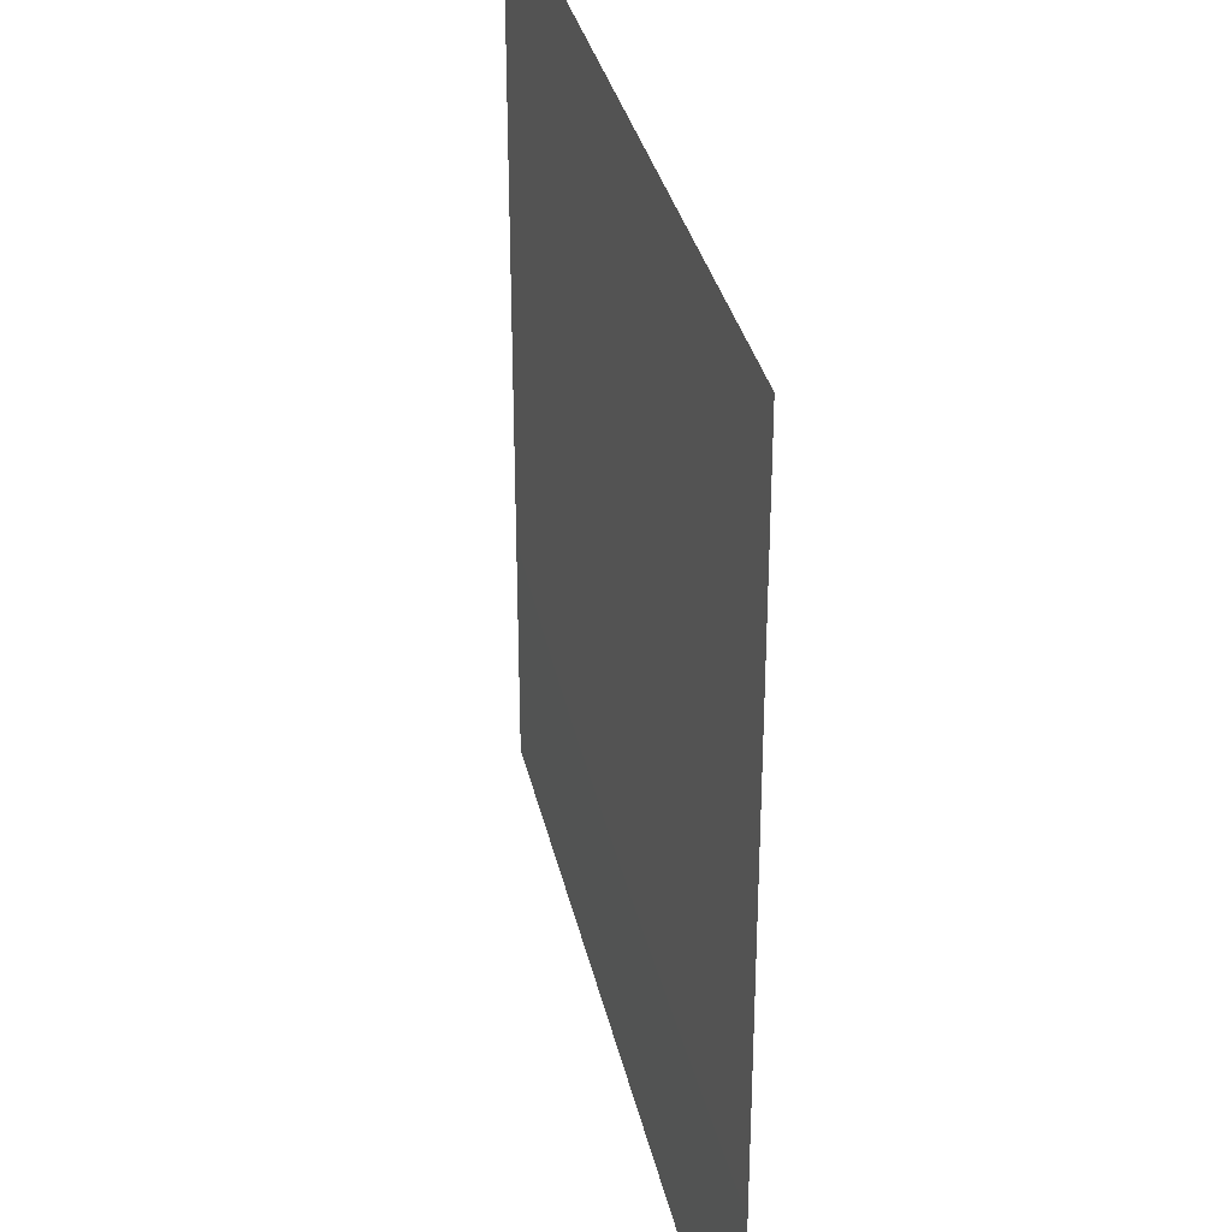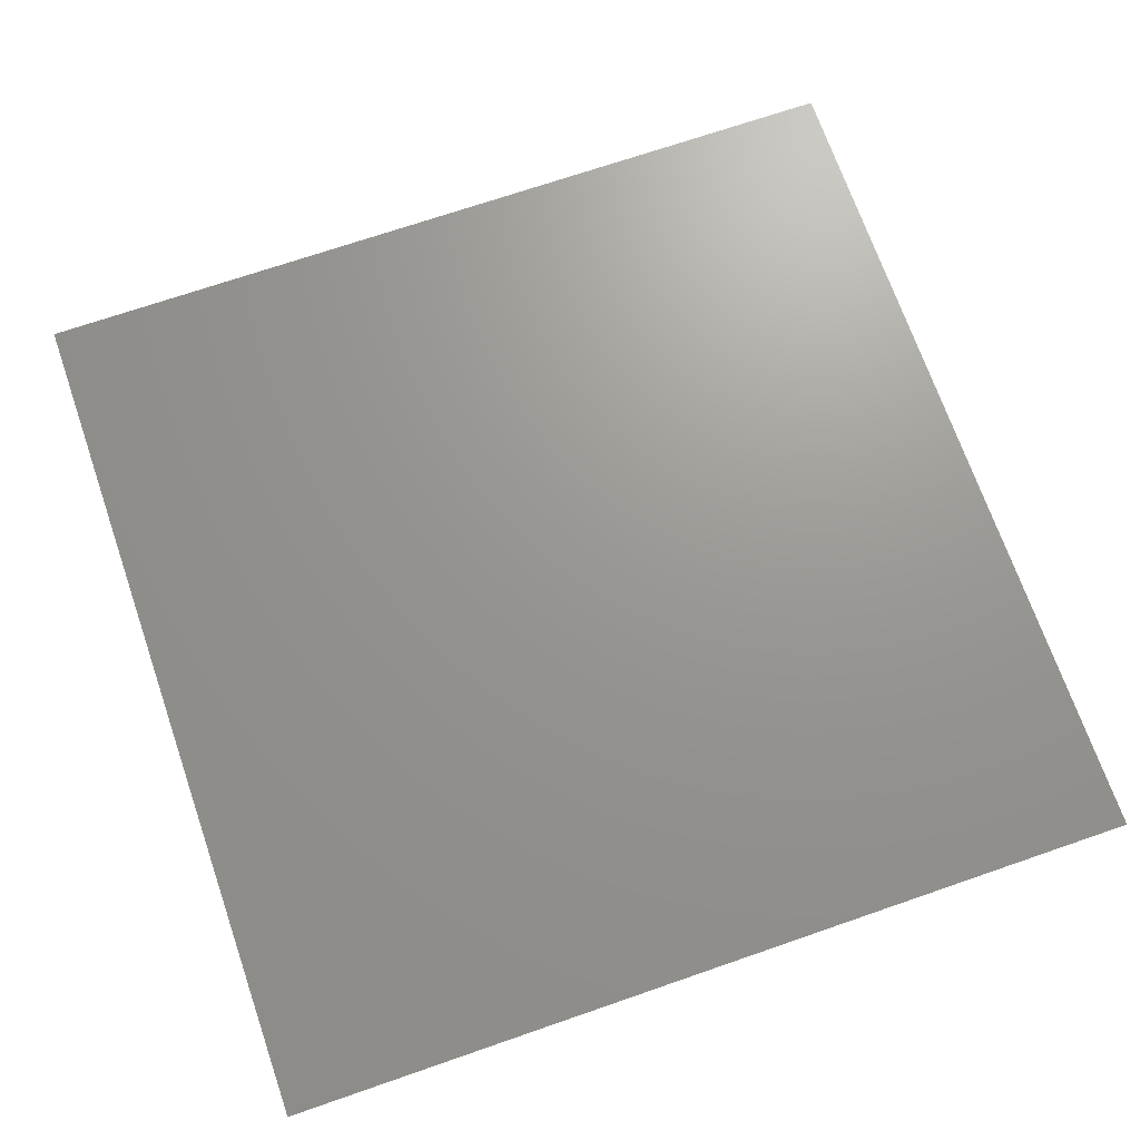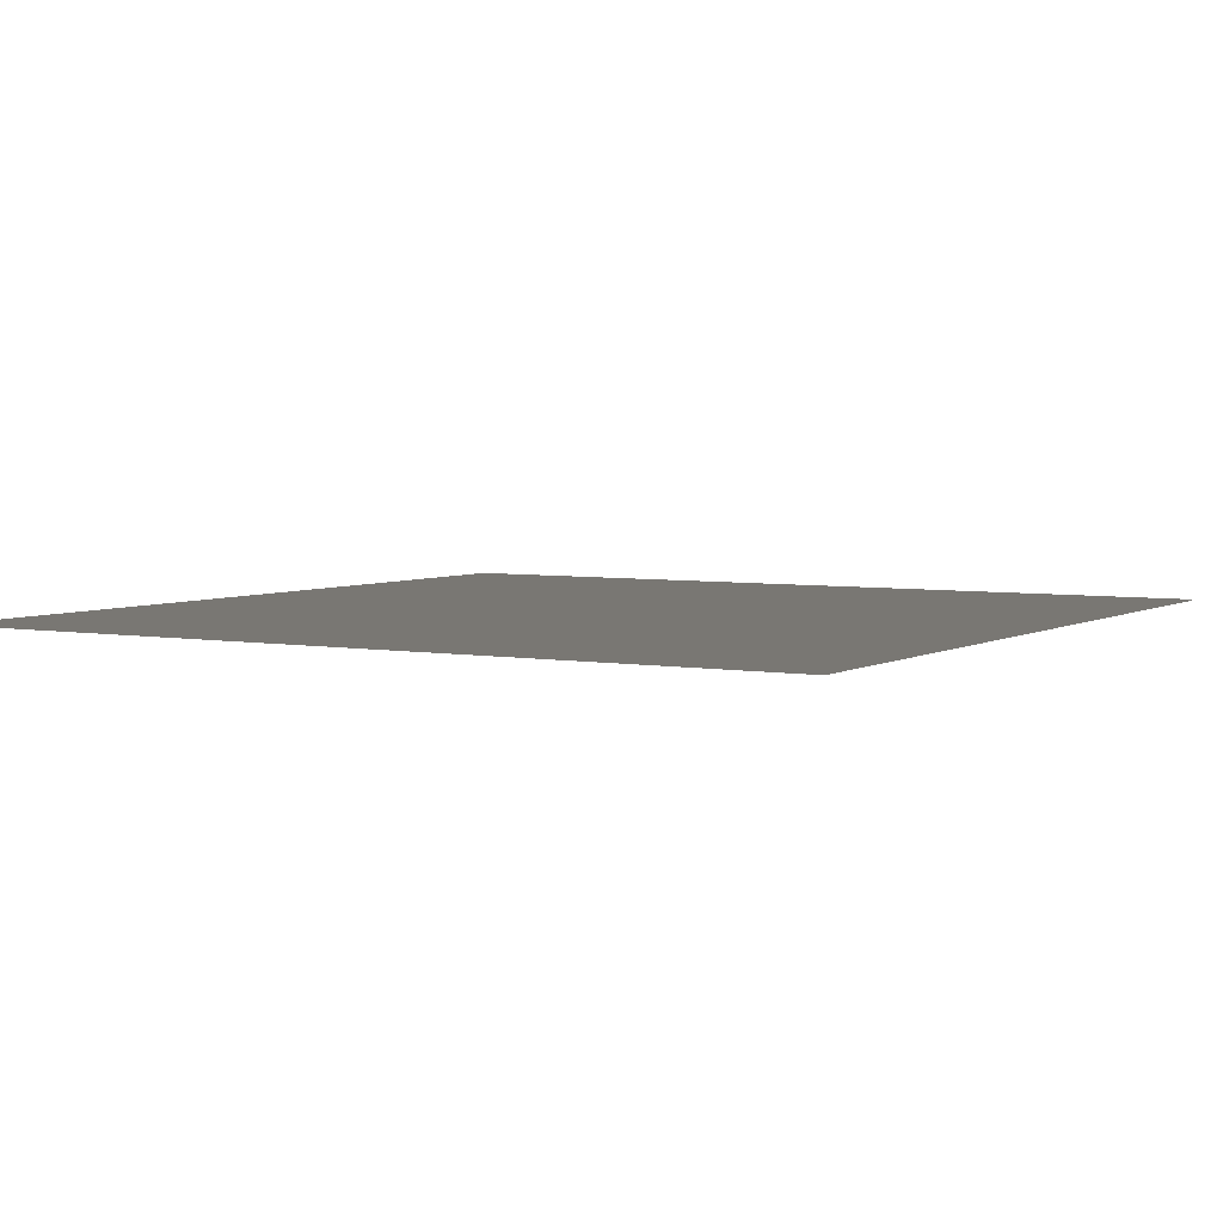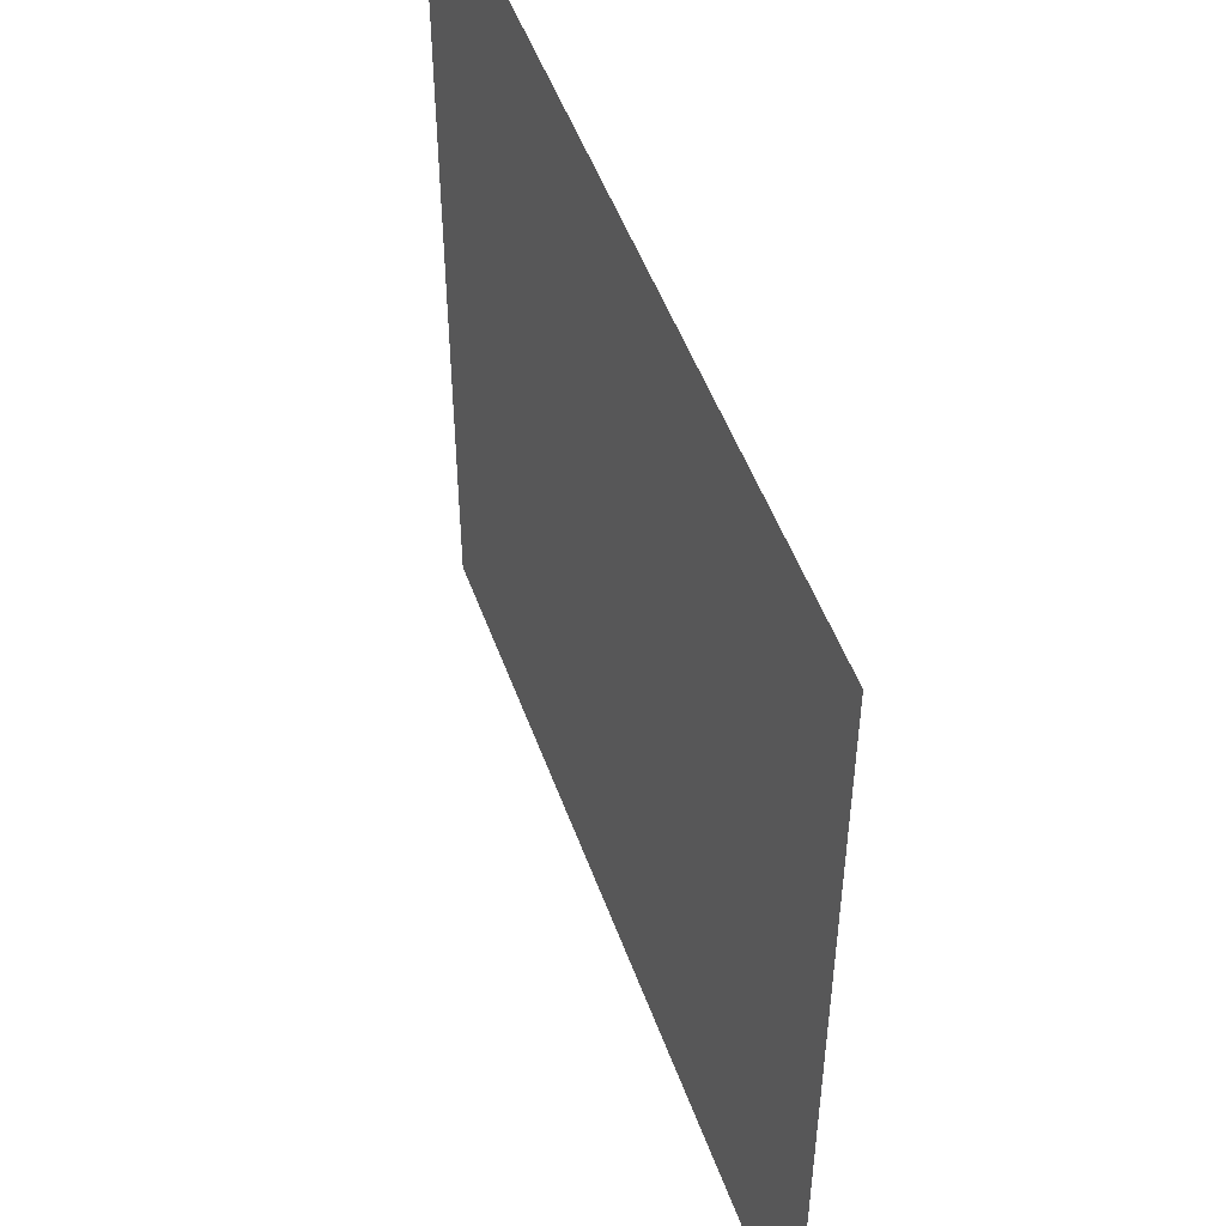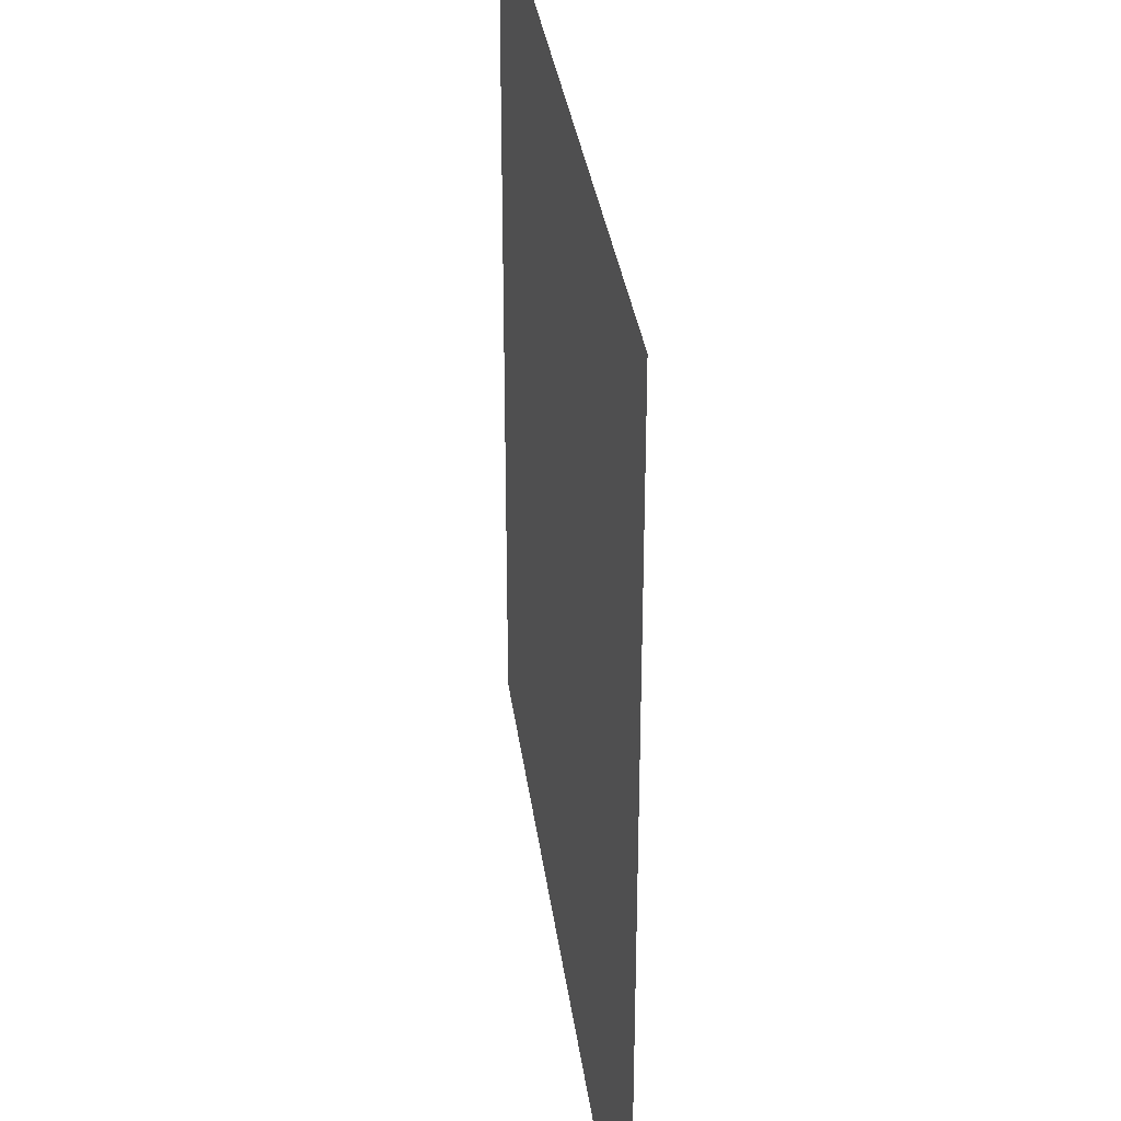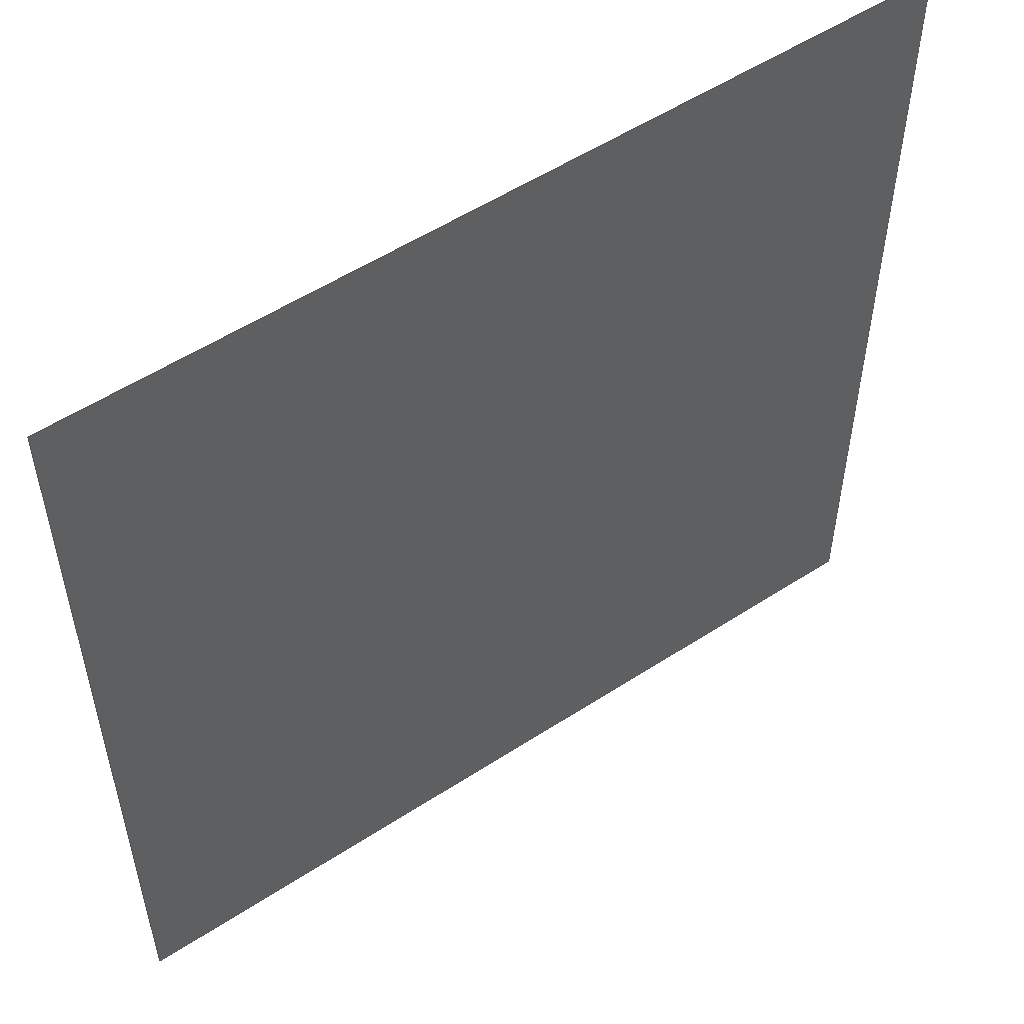
<metadata>
{"format":"step","ext":"stp","renderer":"f3d","projection":"perspective","resolution":1024,"background":"white","views":[{"elev":33.3,"azim":77.8,"up":"+Y"},{"elev":70.2,"azim":160.9,"up":"+Z"},{"elev":4.4,"azim":30.5,"up":"+Z"},{"elev":51.0,"azim":70.4,"up":"+Y"},{"elev":32.8,"azim":82.7,"up":"+Y"},{"elev":54.0,"azim":145.3,"up":"+Y"}]}
</metadata>
<code>
ISO-10303-21;
DATA;
#1=ADVANCED_FACE('', (#47), #83, .T.);
#2=APPLICATION_CONTEXT('Assembly structure');
#3=APPLICATION_CONTEXT('Assembly structure');
#4=APPLICATION_PROTOCOL_DEFINITION('draft international standard', 
'automotive_design', 1999, #2);
#5=APPLICATION_PROTOCOL_DEFINITION('draft international standard', 
'automotive_design', 1999, #3);
#6=AXIS2_PLACEMENT_3D('Ax2Pl3d', #9, #32, #33);
#7=AXIS2_PLACEMENT_3D('Ax2Pl3d', #18, #38, #39);
#8=AXIS2_PLACEMENT_3D('Ax2Pl3d', #19, #40, #41);
#9=CARTESIAN_POINT('HicPkt', (12.7,12.7,76.2));
#10=CARTESIAN_POINT('', (25.4,0,76.2));
#11=CARTESIAN_POINT('', (0,0,76.2));
#12=CARTESIAN_POINT('', (25.4,0,76.2));
#13=CARTESIAN_POINT('', (25.4,25.4,76.2));
#14=CARTESIAN_POINT('', (25.4,25.4,76.2));
#15=CARTESIAN_POINT('', (0,25.4,76.2));
#16=CARTESIAN_POINT('', (0,25.4,76.2));
#17=CARTESIAN_POINT('', (0,0,76.2));
#18=CARTESIAN_POINT('HicPkt', (0,0,0));
#19=CARTESIAN_POINT('HicPkt', (0,0,0));
#20=CARTESIAN_POINT('Centroid', (0,0,0));
#21=CARTESIAN_POINT('Centroid', (0,0,0));
#22=COLOUR_RGB('', 0, 0, 1);
#23=CONTEXT_DEPENDENT_SHAPE_REPRESENTATION(#128, #106);
#24=DERIVED_UNIT((#28));
#25=DERIVED_UNIT((#29));
#26=DERIVED_UNIT((#30));
#27=DERIVED_UNIT((#31));
#28=DERIVED_UNIT_ELEMENT(#57, 3);
#29=DERIVED_UNIT_ELEMENT(#58, 2);
#30=DERIVED_UNIT_ELEMENT(#59, 3);
#31=DERIVED_UNIT_ELEMENT(#60, 2);
#32=DIRECTION('Axis', (0,0,1));
#33=DIRECTION('RefDirection', (1,0,0));
#34=DIRECTION('', (1,0,0));
#35=DIRECTION('', (0,1,0));
#36=DIRECTION('', (-1,0,0));
#37=DIRECTION('', (0,-1,0));
#38=DIRECTION('Axis', (0,0,1));
#39=DIRECTION('RefDirection', (1,0,0));
#40=DIRECTION('Axis', (0,0,1));
#41=DIRECTION('RefDirection', (1,0,0));
#42=EDGE_CURVE('', #149, #150, #63, .T.);
#43=EDGE_CURVE('', #150, #151, #64, .T.);
#44=EDGE_CURVE('', #151, #152, #65, .T.);
#45=EDGE_CURVE('', #152, #149, #66, .T.);
#46=EDGE_LOOP('Edge_loop', (#79,#80,#81,#82));
#47=FACE_OUTER_BOUND('Face_outer_bound', #46, .T.);
#48=FILL_AREA_STYLE('', (#49));
#49=FILL_AREA_STYLE_COLOUR('', #22);
#50=(GEOMETRIC_REPRESENTATION_CONTEXT(3) 
GLOBAL_UNCERTAINTY_ASSIGNED_CONTEXT((#141)) 
GLOBAL_UNIT_ASSIGNED_CONTEXT((#84,#133,#55)) REPRESENTATION_CONTEXT(
'context_ident', 'context_type'));
#51=(GEOMETRIC_REPRESENTATION_CONTEXT(3) 
GLOBAL_UNCERTAINTY_ASSIGNED_CONTEXT((#142)) 
GLOBAL_UNIT_ASSIGNED_CONTEXT((#85,#134,#56)) REPRESENTATION_CONTEXT(
'context_ident', 'context_type'));
#52=(GEOMETRIC_REPRESENTATION_CONTEXT(3) 
GLOBAL_UNCERTAINTY_ASSIGNED_CONTEXT((#143)) 
GLOBAL_UNIT_ASSIGNED_CONTEXT((#86,#135,#61)) REPRESENTATION_CONTEXT(
'context_ident', 'context_type'));
#53=(GEOMETRIC_REPRESENTATION_CONTEXT(3) 
GLOBAL_UNCERTAINTY_ASSIGNED_CONTEXT((#144)) 
GLOBAL_UNIT_ASSIGNED_CONTEXT((#87,#136,#62)) REPRESENTATION_CONTEXT(
'context_ident', 'context_type'));
#54=ITEM_DEFINED_TRANSFORMATION('C2-UG-214', 'REP21', #7, #8);
#55=(LENGTH_UNIT() NAMED_UNIT(*) SI_UNIT(.MILLI., .METRE.));
#56=(LENGTH_UNIT() NAMED_UNIT(*) SI_UNIT(.MILLI., .METRE.));
#57=(LENGTH_UNIT() NAMED_UNIT(*) SI_UNIT(.MILLI., .METRE.));
#58=(LENGTH_UNIT() NAMED_UNIT(*) SI_UNIT(.MILLI., .METRE.));
#59=(LENGTH_UNIT() NAMED_UNIT(*) SI_UNIT(.MILLI., .METRE.));
#60=(LENGTH_UNIT() NAMED_UNIT(*) SI_UNIT(.MILLI., .METRE.));
#61=(LENGTH_UNIT() NAMED_UNIT(*) SI_UNIT(.MILLI., .METRE.));
#62=(LENGTH_UNIT() NAMED_UNIT(*) SI_UNIT(.MILLI., .METRE.));
#63=LINE('Line', #10, #145);
#64=LINE('Line', #13, #146);
#65=LINE('Line', #15, #147);
#66=LINE('Line', #17, #148);
#67=MANIFOLD_SURFACE_SHAPE_REPRESENTATION('', (#132,#7), #51);
#68=MEASURE_REPRESENTATION_ITEM('', VOLUME_MEASURE(0), #24);
#69=MEASURE_REPRESENTATION_ITEM('', AREA_MEASURE(0), #25);
#70=MEASURE_REPRESENTATION_ITEM('', VOLUME_MEASURE(0), #26);
#71=MEASURE_REPRESENTATION_ITEM('', AREA_MEASURE(645.2), #27);
#72=MECHANICAL_DESIGN_GEOMETRIC_PRESENTATION_REPRESENTATION(
'Container for 3D Styled_Items', (#137), #52);
#73=NAME_ATTRIBUTE('CUBIC MILLIMETRE', #24);
#74=NAME_ATTRIBUTE('SQUARE MILLIMETRE', #25);
#75=NAME_ATTRIBUTE('CUBIC MILLIMETRE', #26);
#76=NAME_ATTRIBUTE('SQUARE MILLIMETRE', #27);
#77=NEXT_ASSEMBLY_USAGE_OCCURRENCE('1', 'C2-UG-214', 'C2-UG-214', 
#98, #99, '');
#78=OPEN_SHELL('', (#1));
#79=ORIENTED_EDGE('', *, *, #42, .T.);
#80=ORIENTED_EDGE('', *, *, #43, .T.);
#81=ORIENTED_EDGE('', *, *, #44, .T.);
#82=ORIENTED_EDGE('', *, *, #45, .T.);
#83=PLANE('Plane', #6);
#84=(NAMED_UNIT(*) PLANE_ANGLE_UNIT() SI_UNIT($, .RADIAN.));
#85=(NAMED_UNIT(*) PLANE_ANGLE_UNIT() SI_UNIT($, .RADIAN.));
#86=(NAMED_UNIT(*) PLANE_ANGLE_UNIT() SI_UNIT($, .RADIAN.));
#87=(NAMED_UNIT(*) PLANE_ANGLE_UNIT() SI_UNIT($, .RADIAN.));
#88=PRESENTATION_LAYER_ASSIGNMENT('1', 'Layer 1', (#137));
#89=PRESENTATION_STYLE_ASSIGNMENT((#140));
#90=PRODUCT('SHAPEDEFREPSETSTART', 'SHAPEDEFREPSETSTART', '', (#96)
);
#91=PRODUCT('C2_UG_214', 'C2-UG-214', '', (#97));
#92=PRODUCT_CATEGORY('part', '');
#93=PRODUCT_CATEGORY('part', '');
#94=PRODUCT_CATEGORY_RELATIONSHIP('', '', #92, #107);
#95=PRODUCT_CATEGORY_RELATIONSHIP('', '', #93, #108);
#96=PRODUCT_CONTEXT('', #2, 'mechanical');
#97=PRODUCT_CONTEXT('', #3, 'mechanical');
#98=PRODUCT_DEFINITION('Productdef for', 'SHAPEDEFREPSETSTART', #102,
 #100);
#99=PRODUCT_DEFINITION('Productdef for', 'C2-UG-214', #103, #101);
#100=PRODUCT_DEFINITION_CONTEXT('part definition', #2, 'design');
#101=PRODUCT_DEFINITION_CONTEXT('part definition', #3, 'design');
#102=PRODUCT_DEFINITION_FORMATION_WITH_SPECIFIED_SOURCE(' ', ' ', 
#90, .BOUGHT.);
#103=PRODUCT_DEFINITION_FORMATION_WITH_SPECIFIED_SOURCE(' ', ' ', 
#91, .BOUGHT.);
#104=PRODUCT_DEFINITION_SHAPE('ProductShape for', 'SHAPEDEFREPSETSTART'
, #98);
#105=PRODUCT_DEFINITION_SHAPE('ProductShape for', 'C2-UG-214', #99);
#106=PRODUCT_DEFINITION_SHAPE('Placement #1 for', 'C2-UG-214', #77);
#107=PRODUCT_RELATED_PRODUCT_CATEGORY('part', '', (#90));
#108=PRODUCT_RELATED_PRODUCT_CATEGORY('part', '', (#91));
#109=PROPERTY_DEFINITION('geometric_validation_property', 
'Volume of C2-UG-214', #104);
#110=PROPERTY_DEFINITION('geometric_validation_property', 
'Surface area of C2-UG-214', #104);
#111=PROPERTY_DEFINITION('geometric_validation_property', 
'Centroid of C2-UG-214', #104);
#112=PROPERTY_DEFINITION('geometric_validation_property', 
'Volume of SHAPEDEFREPSETSTART', #104);
#113=PROPERTY_DEFINITION('geometric_validation_property', 
'Surface area of SHAPEDEFREPSETSTART', #104);
#114=PROPERTY_DEFINITION('geometric_validation_property', 
'Centroid of SHAPEDEFREPSETSTART', #104);
#115=PROPERTY_DEFINITION_REPRESENTATION(#109, #121);
#116=PROPERTY_DEFINITION_REPRESENTATION(#110, #122);
#117=PROPERTY_DEFINITION_REPRESENTATION(#111, #123);
#118=PROPERTY_DEFINITION_REPRESENTATION(#112, #124);
#119=PROPERTY_DEFINITION_REPRESENTATION(#113, #125);
#120=PROPERTY_DEFINITION_REPRESENTATION(#114, #126);
#121=REPRESENTATION('volume', (#68), #51);
#122=REPRESENTATION('surface area', (#69), #51);
#123=REPRESENTATION('centroid', (#20), #51);
#124=REPRESENTATION('volume', (#70), #51);
#125=REPRESENTATION('surface area', (#71), #51);
#126=REPRESENTATION('centroid', (#21), #51);
#127=REPRESENTATION('Container for Axis2Placement', (#6), #53);
#128=(REPRESENTATION_RELATIONSHIP('C2-UG-214', '', #67, #131) 
REPRESENTATION_RELATIONSHIP_WITH_TRANSFORMATION(#54) 
SHAPE_REPRESENTATION_RELATIONSHIP());
#129=SHAPE_DEFINITION_REPRESENTATION(#104, #131);
#130=SHAPE_DEFINITION_REPRESENTATION(#105, #67);
#131=SHAPE_REPRESENTATION('', (#8), #50);
#132=SHELL_BASED_SURFACE_MODEL('', (#78));
#133=(NAMED_UNIT(*) SI_UNIT($, .STERADIAN.) SOLID_ANGLE_UNIT());
#134=(NAMED_UNIT(*) SI_UNIT($, .STERADIAN.) SOLID_ANGLE_UNIT());
#135=(NAMED_UNIT(*) SI_UNIT($, .STERADIAN.) SOLID_ANGLE_UNIT());
#136=(NAMED_UNIT(*) SI_UNIT($, .STERADIAN.) SOLID_ANGLE_UNIT());
#137=STYLED_ITEM('', (#89), #132);
#138=SURFACE_SIDE_STYLE('', (#139));
#139=SURFACE_STYLE_FILL_AREA(#48);
#140=SURFACE_STYLE_USAGE(.BOTH., #138);
#141=UNCERTAINTY_MEASURE_WITH_UNIT(LENGTH_MEASURE(2e-05), #55, 
'distance_accuracy_value', 'maximum gap value');
#142=UNCERTAINTY_MEASURE_WITH_UNIT(LENGTH_MEASURE(2e-05), #56, 
'distance_accuracy_value', 'maximum gap value');
#143=UNCERTAINTY_MEASURE_WITH_UNIT(LENGTH_MEASURE(2e-05), #61, 
'distance_accuracy_value', 'maximum gap value');
#144=UNCERTAINTY_MEASURE_WITH_UNIT(LENGTH_MEASURE(0.001), #62, 
'distance_accuracy_value', 'maximum gap value');
#145=VECTOR('', #34, 25.4);
#146=VECTOR('', #35, 25.4);
#147=VECTOR('', #36, 25.4);
#148=VECTOR('', #37, 25.4);
#149=VERTEX_POINT('', #11);
#150=VERTEX_POINT('', #12);
#151=VERTEX_POINT('', #14);
#152=VERTEX_POINT('', #16);
ENDSEC;
END-ISO-10303-21;

</code>
